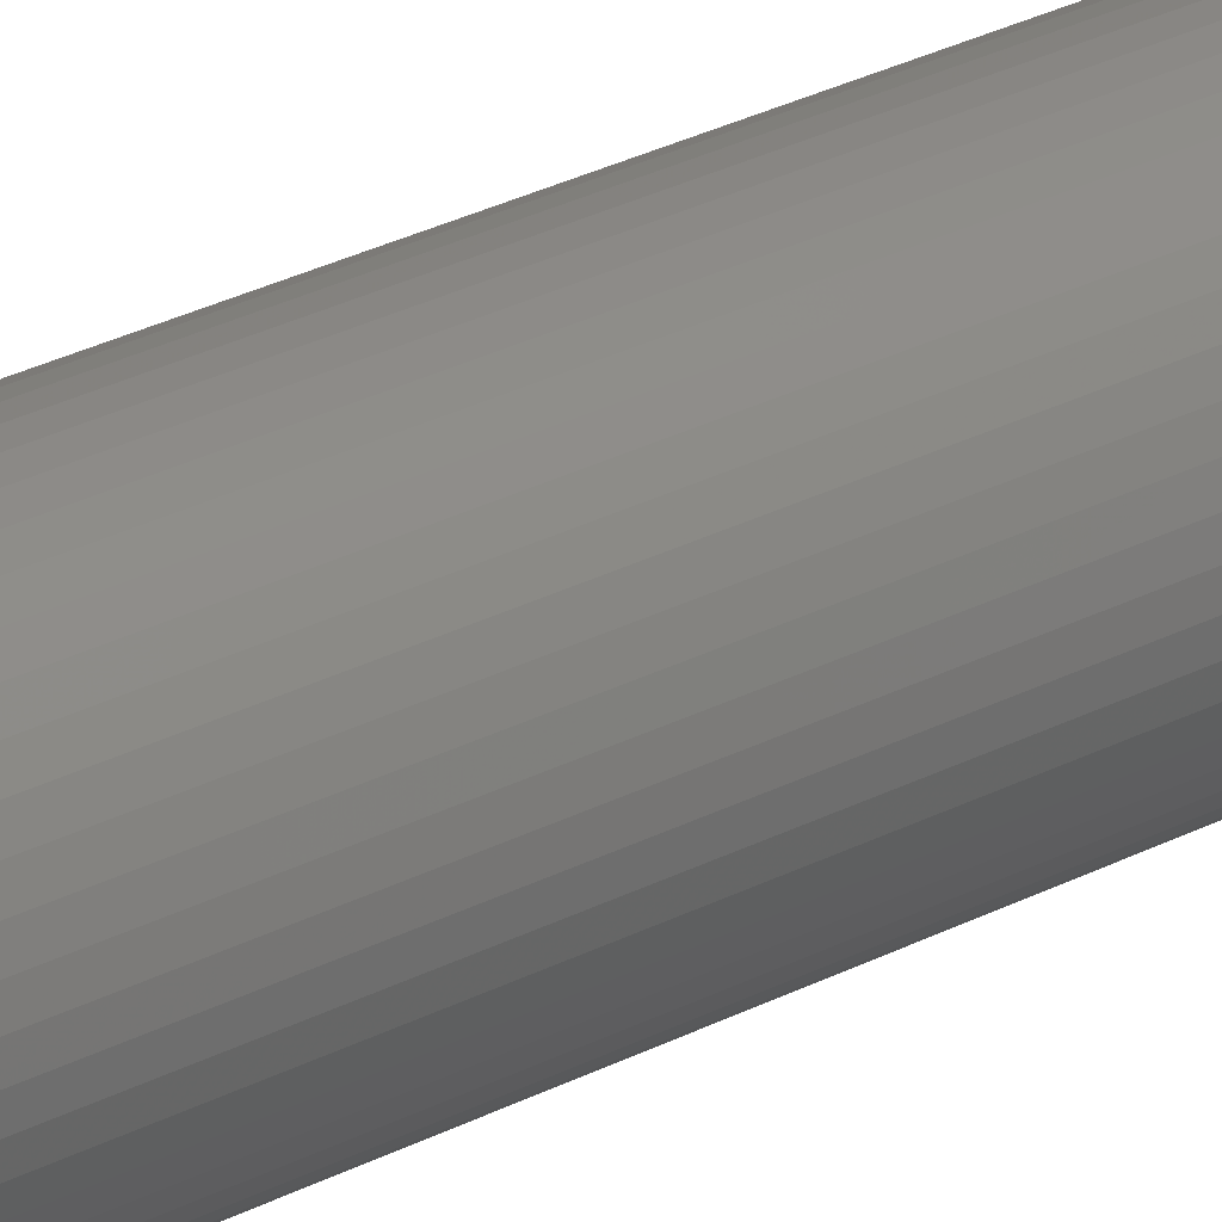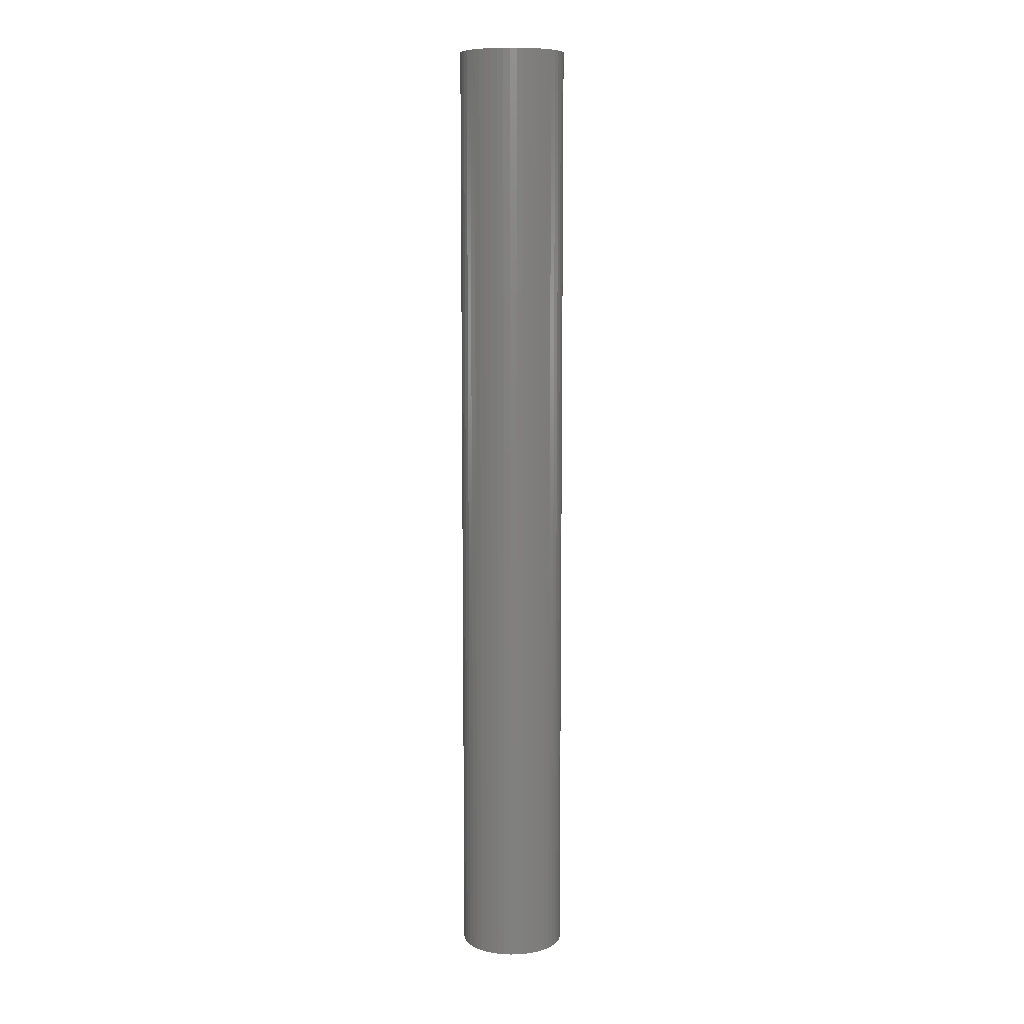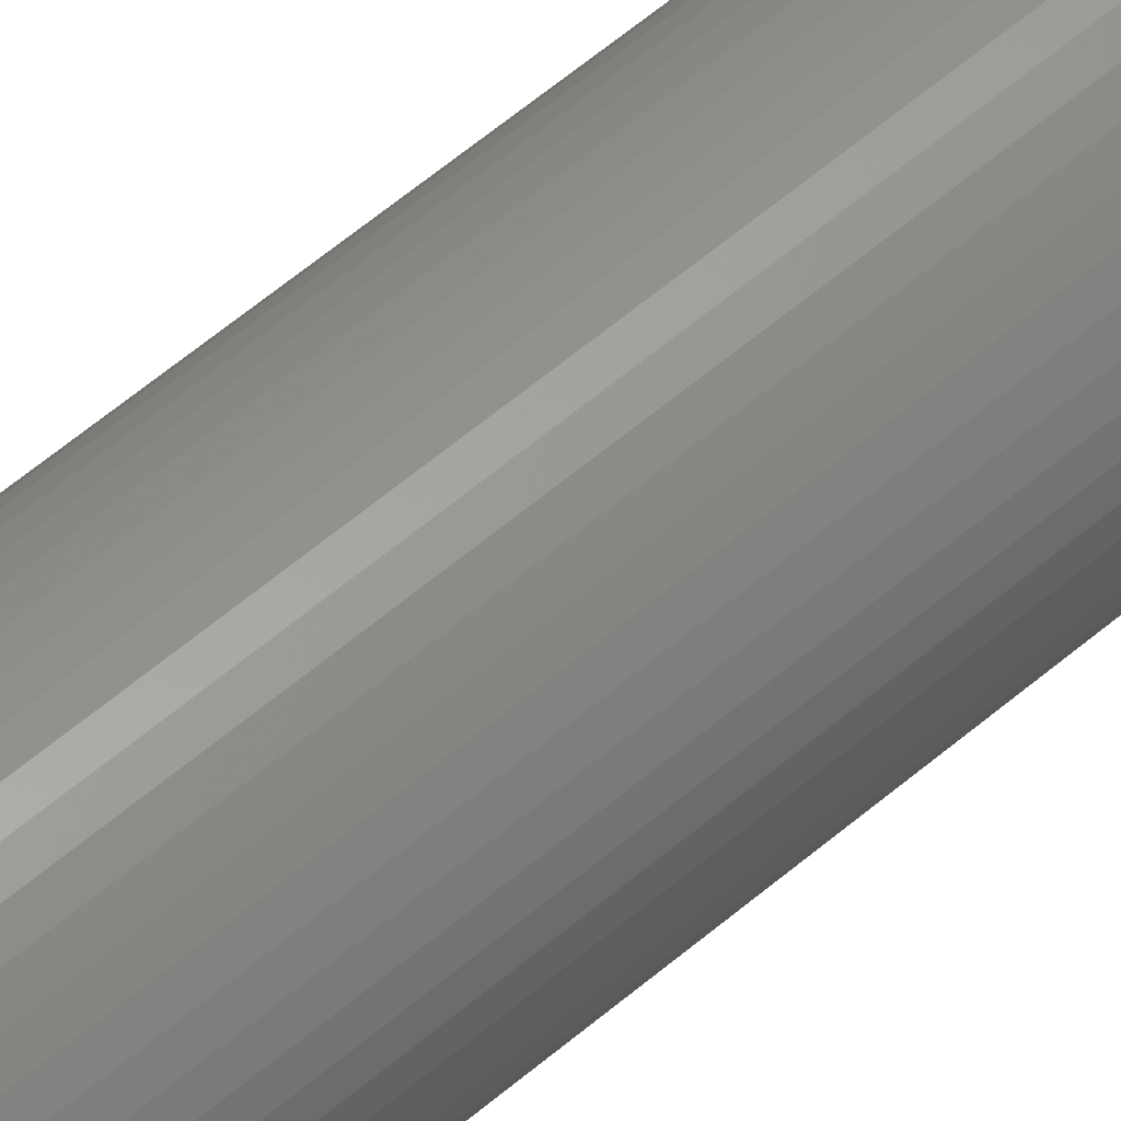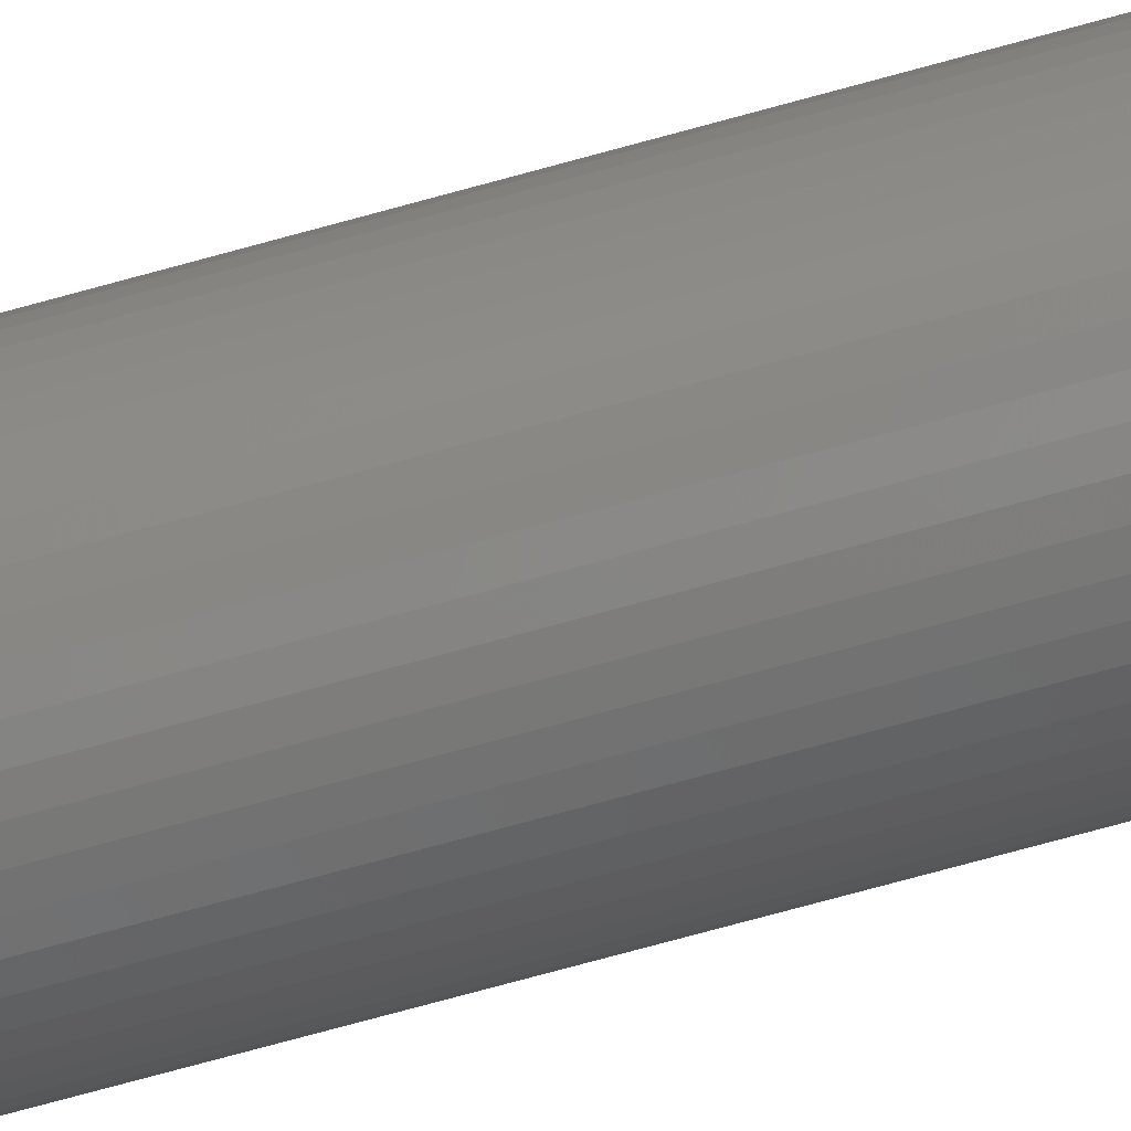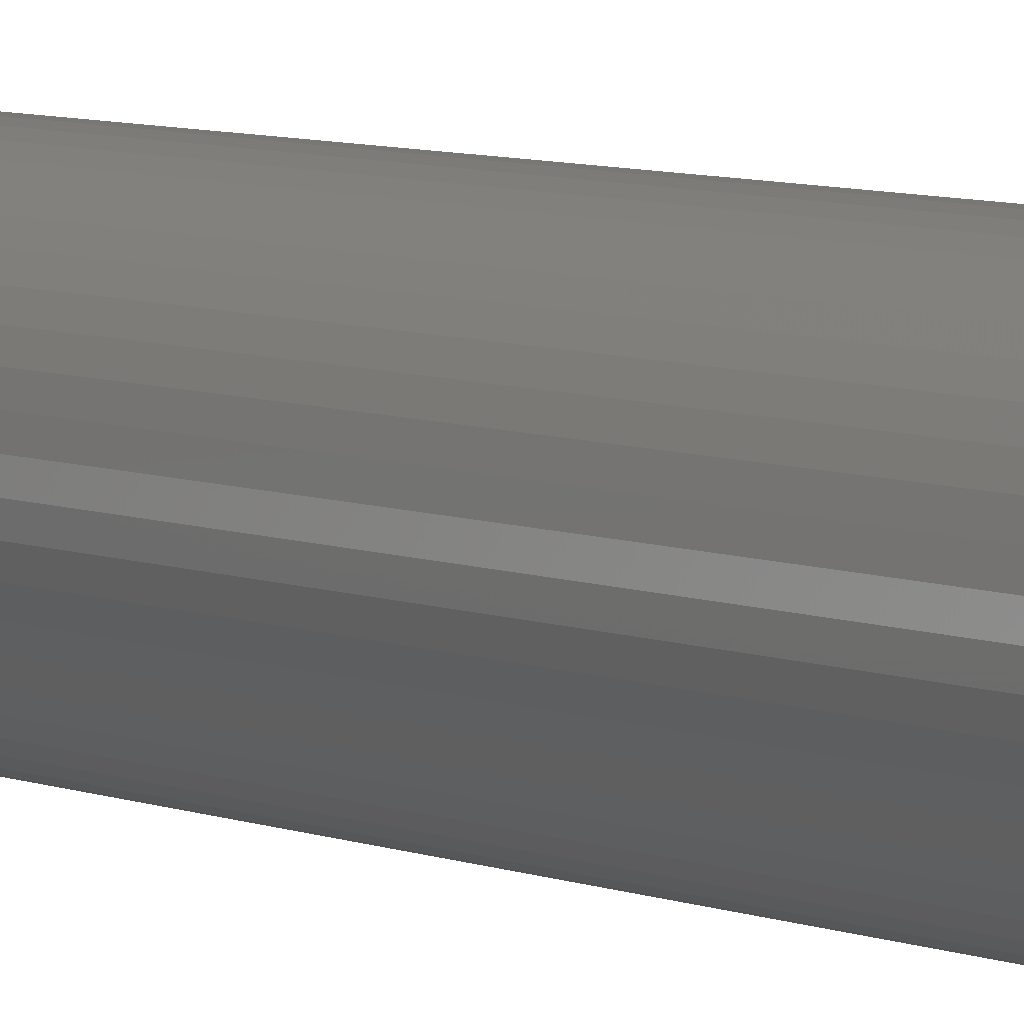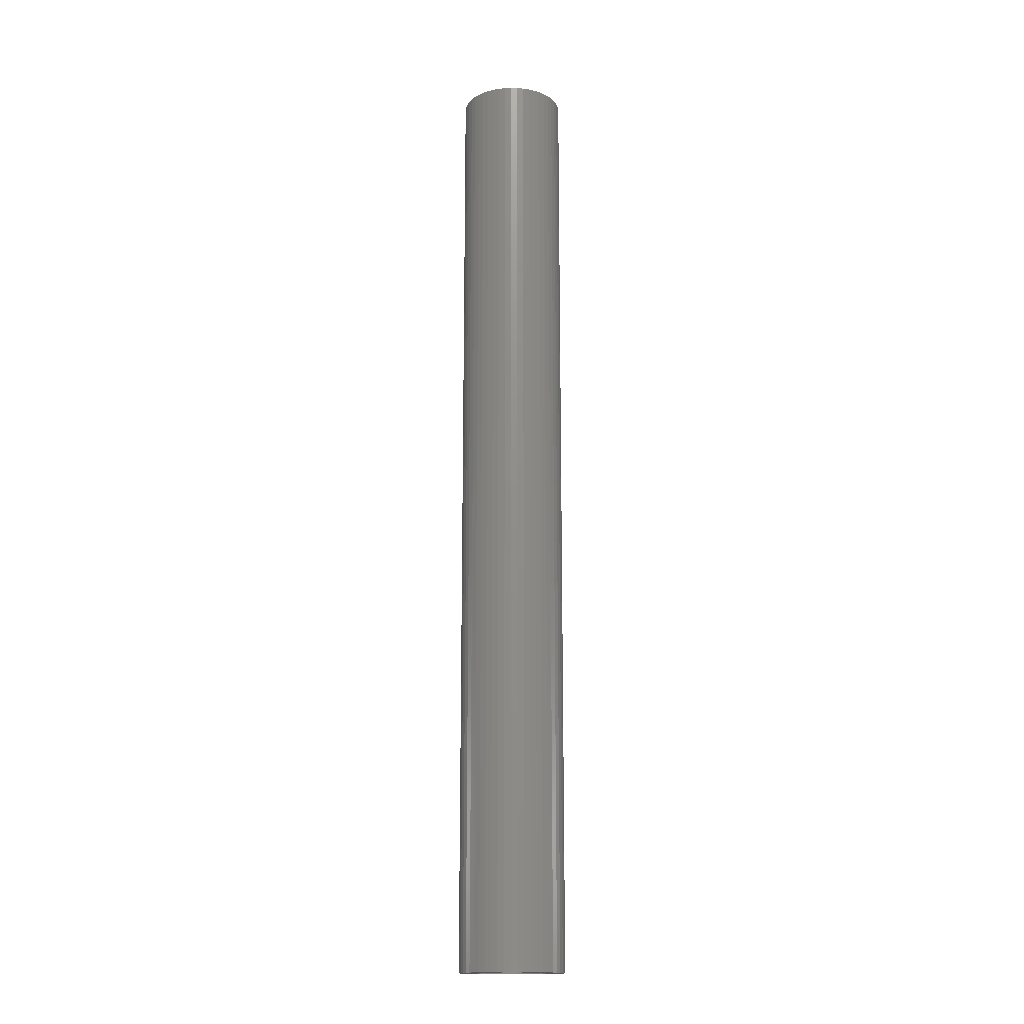
<metadata>
{"format":"stl","ext":"stl","renderer":"f3d","projection":"perspective","resolution":1024,"background":"white","views":[{"elev":24.0,"azim":-132.7,"up":"+Y"},{"elev":9.2,"azim":-30.2,"up":"+Z"},{"elev":55.4,"azim":-132.5,"up":"+Y"},{"elev":-70.7,"azim":-74.4,"up":"+Y"},{"elev":4.8,"azim":148.6,"up":"+Y"},{"elev":-16.0,"azim":177.6,"up":"+Z"}]}
</metadata>
<code>
# stl→obj: 200 verts, 400 faces
v 2 0 18
v 1.984 0.2507 -18
v 1.984 0.2507 18
v 2 0 -18
v -2 0 -18
v -1.984 0.2507 18
v -1.984 0.2507 -18
v -2 0 18
v 0.1256 1.996 -18
v -0.1256 1.996 18
v 0.1256 1.996 18
v -0.1256 1.996 -18
v -0.1256 -1.996 -18
v 0.1256 -1.996 18
v -0.1256 -1.996 18
v 0.1256 -1.996 -18
v 1.275 -1.541 -18
v 1.458 -1.369 18
v 1.275 -1.541 18
v 1.458 -1.369 -18
v 1.458 1.369 -18
v 1.275 1.541 18
v 1.458 1.369 18
v 1.275 1.541 -18
v -1.275 1.541 -18
v -1.458 1.369 18
v -1.275 1.541 18
v -1.458 1.369 -18
v -0.618 1.902 -18
v -0.8516 1.81 18
v -0.618 1.902 18
v -0.8516 1.81 -18
v 1.86 0.7362 18
v 1.753 0.9635 -18
v 1.753 0.9635 18
v 1.86 0.7362 -18
v 1.937 0.4974 -18
v 1.937 0.4974 18
v 0.8516 1.81 -18
v 0.618 1.902 18
v 0.8516 1.81 18
v 0.618 1.902 -18
v 1.072 1.689 18
v 1.072 1.689 -18
v -1.86 0.7362 -18
v -1.753 0.9635 18
v -1.753 0.9635 -18
v -1.86 0.7362 18
v -1.937 0.4974 -18
v -1.937 0.4974 18
v -1.072 1.689 18
v -1.072 1.689 -18
v -0.3748 1.965 -18
v -0.3748 1.965 18
v 0.618 -1.902 -18
v 0.8516 -1.81 18
v 0.618 -1.902 18
v 0.8516 -1.81 -18
v 1.618 1.176 18
v 1.618 1.176 -18
v 0.3748 1.965 18
v 0.3748 1.965 -18
v -1.618 1.176 18
v -1.618 1.176 -18
v 1.35 0 18
v 1.339 0.1692 18
v 1.984 -0.2507 18
v 1.308 0.3357 18
v 1.339 -0.1692 18
v 1.255 0.497 18
v 1.937 -0.4974 18
v 1.183 0.6504 18
v 1.308 -0.3357 18
v 1.092 0.7935 18
v 1.86 -0.7362 18
v 1.255 -0.497 18
v 0.9841 0.9241 18
v 0.8605 1.04 18
v 0.7234 1.14 18
v 0.5748 1.222 18
v 0.4172 1.284 18
v 0.253 1.326 18
v 0.08477 1.347 18
v -0.08477 1.347 18
v -0.253 1.326 18
v -0.4172 1.284 18
v -0.5748 1.222 18
v -0.7234 1.14 18
v -0.8605 1.04 18
v -0.9841 0.9241 18
v -1.092 0.7935 18
v -1.183 0.6504 18
v -1.255 0.497 18
v 1.753 -0.9635 18
v 1.183 -0.6504 18
v 1.618 -1.176 18
v 1.092 -0.7935 18
v 0.9841 -0.9241 18
v 0.8605 -1.04 18
v 1.072 -1.689 18
v 0.7234 -1.14 18
v 0.5748 -1.222 18
v 0.4172 -1.284 18
v 0.3748 -1.965 18
v 0.253 -1.326 18
v 0.08477 -1.347 18
v -0.08477 -1.347 18
v -0.253 -1.326 18
v -0.3748 -1.965 18
v -0.4172 -1.284 18
v -0.618 -1.902 18
v -0.5748 -1.222 18
v -0.8516 -1.81 18
v -0.7234 -1.14 18
v -1.072 -1.689 18
v -0.8605 -1.04 18
v -1.275 -1.541 18
v -0.9841 -0.9241 18
v -1.458 -1.369 18
v -1.092 -0.7935 18
v -1.618 -1.176 18
v -1.183 -0.6504 18
v -1.753 -0.9635 18
v -1.255 -0.497 18
v -1.86 -0.7362 18
v -1.308 -0.3357 18
v -1.937 -0.4974 18
v -1.339 -0.1692 18
v -1.984 -0.2507 18
v -1.35 0 18
v -1.308 0.3357 18
v -1.339 0.1692 18
v 1.984 -0.2507 -18
v 1.937 -0.4974 -18
v -1.458 -1.369 -18
v -1.275 -1.541 -18
v -1.753 -0.9635 -18
v -1.86 -0.7362 -18
v -1.618 -1.176 -18
v 1.35 0 -18
v 1.339 -0.1692 -18
v 1.308 -0.3357 -18
v 1.86 -0.7362 -18
v 1.339 0.1692 -18
v 1.255 -0.497 -18
v 1.753 -0.9635 -18
v 1.183 -0.6504 -18
v 1.618 -1.176 -18
v 1.308 0.3357 -18
v 1.092 -0.7935 -18
v 1.255 0.497 -18
v 0.9841 -0.9241 -18
v 0.8605 -1.04 -18
v 1.072 -1.689 -18
v 0.7234 -1.14 -18
v 0.5748 -1.222 -18
v 0.4172 -1.284 -18
v 0.3748 -1.965 -18
v 0.253 -1.326 -18
v 0.08477 -1.347 -18
v -0.08477 -1.347 -18
v -0.253 -1.326 -18
v -0.3748 -1.965 -18
v -0.4172 -1.284 -18
v -0.618 -1.902 -18
v -0.5748 -1.222 -18
v -0.8516 -1.81 -18
v -0.7234 -1.14 -18
v -1.072 -1.689 -18
v -0.8605 -1.04 -18
v -0.9841 -0.9241 -18
v -1.092 -0.7935 -18
v -1.183 -0.6504 -18
v -1.255 -0.497 -18
v 1.183 0.6504 -18
v 1.092 0.7935 -18
v 0.9841 0.9241 -18
v 0.8605 1.04 -18
v 0.7234 1.14 -18
v 0.5748 1.222 -18
v 0.4172 1.284 -18
v 0.253 1.326 -18
v 0.08477 1.347 -18
v -0.08477 1.347 -18
v -0.253 1.326 -18
v -0.4172 1.284 -18
v -0.5748 1.222 -18
v -0.7234 1.14 -18
v -0.8605 1.04 -18
v -0.9841 0.9241 -18
v -1.092 0.7935 -18
v -1.183 0.6504 -18
v -1.255 0.497 -18
v -1.308 0.3357 -18
v -1.339 0.1692 -18
v -1.35 0 -18
v -1.308 -0.3357 -18
v -1.937 -0.4974 -18
v -1.339 -0.1692 -18
v -1.984 -0.2507 -18
f 1 2 3
f 2 1 4
f 5 6 7
f 6 5 8
f 9 10 11
f 10 9 12
f 13 14 15
f 14 13 16
f 17 18 19
f 18 17 20
f 21 22 23
f 22 21 24
f 25 26 27
f 26 25 28
f 29 30 31
f 30 29 32
f 33 34 35
f 34 33 36
f 3 37 38
f 37 3 2
f 39 40 41
f 40 39 42
f 24 43 22
f 43 24 44
f 45 46 47
f 46 45 48
f 49 48 45
f 48 49 50
f 32 51 30
f 51 32 52
f 53 31 54
f 31 53 29
f 55 56 57
f 56 55 58
f 38 36 33
f 36 38 37
f 59 21 23
f 21 59 60
f 35 60 59
f 60 35 34
f 42 61 40
f 61 42 62
f 62 11 61
f 11 62 9
f 44 41 43
f 41 44 39
f 47 63 64
f 63 47 46
f 64 26 28
f 26 64 63
f 7 50 49
f 50 7 6
f 65 1 3
f 66 3 38
f 1 65 67
f 68 38 33
f 69 67 65
f 70 33 35
f 67 69 71
f 72 35 59
f 73 71 69
f 74 59 23
f 71 73 75
f 76 75 73
f 3 66 65
f 38 68 66
f 77 23 22
f 33 70 68
f 35 72 70
f 59 74 72
f 78 22 43
f 23 77 74
f 22 78 77
f 79 43 41
f 43 79 78
f 80 41 40
f 41 80 79
f 40 81 80
f 61 81 40
f 61 82 81
f 11 82 61
f 11 83 82
f 11 84 83
f 10 84 11
f 10 85 84
f 54 85 10
f 54 86 85
f 31 86 54
f 86 31 87
f 30 87 31
f 87 30 88
f 51 88 30
f 88 51 89
f 27 89 51
f 89 27 90
f 26 90 27
f 90 26 91
f 63 91 26
f 91 63 92
f 46 92 63
f 92 46 93
f 48 93 46
f 75 76 94
f 95 94 76
f 94 95 96
f 97 96 95
f 96 97 18
f 98 18 97
f 18 98 19
f 99 19 98
f 19 99 100
f 101 100 99
f 100 101 56
f 102 56 101
f 56 102 57
f 103 57 102
f 103 104 57
f 105 104 103
f 105 14 104
f 106 14 105
f 107 14 106
f 107 15 14
f 108 15 107
f 108 109 15
f 110 109 108
f 111 110 112
f 110 111 109
f 113 112 114
f 112 113 111
f 115 114 116
f 117 116 118
f 114 115 113
f 119 118 120
f 121 120 122
f 123 122 124
f 116 117 115
f 125 124 126
f 127 126 128
f 129 128 130
f 93 48 131
f 118 119 117
f 50 131 48
f 120 121 119
f 131 50 132
f 122 123 121
f 6 132 50
f 124 125 123
f 132 6 130
f 126 127 125
f 8 130 6
f 128 129 127
f 130 8 129
f 52 27 51
f 27 52 25
f 12 54 10
f 54 12 53
f 71 133 67
f 133 71 134
f 135 117 119
f 117 135 136
f 137 125 138
f 125 137 123
f 139 123 137
f 123 139 121
f 140 4 133
f 141 133 134
f 4 140 2
f 142 134 143
f 144 2 140
f 145 143 146
f 2 144 37
f 147 146 148
f 149 37 144
f 150 148 20
f 37 149 36
f 151 36 149
f 133 141 140
f 134 142 141
f 152 20 17
f 143 145 142
f 146 147 145
f 148 150 147
f 153 17 154
f 20 152 150
f 17 153 152
f 155 154 58
f 154 155 153
f 156 58 55
f 58 156 155
f 55 157 156
f 158 157 55
f 158 159 157
f 16 159 158
f 16 160 159
f 16 161 160
f 13 161 16
f 13 162 161
f 163 162 13
f 163 164 162
f 165 164 163
f 164 165 166
f 167 166 165
f 166 167 168
f 169 168 167
f 168 169 170
f 136 170 169
f 170 136 171
f 135 171 136
f 171 135 172
f 139 172 135
f 172 139 173
f 137 173 139
f 173 137 174
f 138 174 137
f 36 151 34
f 175 34 151
f 34 175 60
f 176 60 175
f 60 176 21
f 177 21 176
f 21 177 24
f 178 24 177
f 24 178 44
f 179 44 178
f 44 179 39
f 180 39 179
f 39 180 42
f 181 42 180
f 181 62 42
f 182 62 181
f 182 9 62
f 183 9 182
f 184 9 183
f 184 12 9
f 185 12 184
f 185 53 12
f 186 53 185
f 29 186 187
f 186 29 53
f 32 187 188
f 187 32 29
f 52 188 189
f 25 189 190
f 188 52 32
f 28 190 191
f 64 191 192
f 47 192 193
f 189 25 52
f 45 193 194
f 49 194 195
f 7 195 196
f 174 138 197
f 190 28 25
f 198 197 138
f 191 64 28
f 197 198 199
f 192 47 64
f 200 199 198
f 193 45 47
f 199 200 196
f 194 49 45
f 5 196 200
f 195 7 49
f 196 5 7
f 58 100 56
f 100 58 154
f 94 143 75
f 143 94 146
f 67 4 1
f 4 67 133
f 135 121 139
f 121 135 119
f 138 127 198
f 127 138 125
f 154 19 100
f 19 154 17
f 158 57 104
f 57 158 55
f 16 104 14
f 104 16 158
f 96 146 94
f 146 96 148
f 18 148 96
f 148 18 20
f 75 134 71
f 134 75 143
f 163 15 109
f 15 163 13
f 165 109 111
f 109 165 163
f 198 129 200
f 129 198 127
f 200 8 5
f 8 200 129
f 169 113 115
f 113 169 167
f 167 111 113
f 111 167 165
f 136 115 117
f 115 136 169
f 140 66 144
f 66 140 65
f 130 195 132
f 195 130 196
f 184 83 84
f 83 184 183
f 160 107 106
f 107 160 161
f 178 77 78
f 77 178 177
f 190 89 90
f 89 190 189
f 187 86 87
f 86 187 186
f 150 95 147
f 95 150 97
f 151 72 175
f 72 151 70
f 144 68 149
f 68 144 66
f 175 74 176
f 74 175 72
f 181 80 81
f 80 181 180
f 179 78 79
f 78 179 178
f 93 192 92
f 192 93 193
f 92 191 91
f 191 92 192
f 189 88 89
f 88 189 188
f 186 85 86
f 85 186 185
f 156 103 102
f 103 156 157
f 149 70 151
f 70 149 68
f 176 77 177
f 77 176 74
f 182 81 82
f 81 182 181
f 183 82 83
f 82 183 182
f 91 190 90
f 190 91 191
f 132 194 131
f 194 132 195
f 188 87 88
f 87 188 187
f 185 84 85
f 84 185 184
f 142 69 141
f 69 142 73
f 141 65 140
f 65 141 69
f 152 97 150
f 97 152 98
f 120 173 122
f 173 120 172
f 122 174 124
f 174 122 173
f 128 196 130
f 196 128 199
f 155 102 101
f 102 155 156
f 180 79 80
f 79 180 179
f 131 193 93
f 193 131 194
f 153 101 99
f 101 153 155
f 152 99 98
f 99 152 153
f 147 76 145
f 76 147 95
f 164 112 110
f 112 164 166
f 118 172 120
f 172 118 171
f 159 106 105
f 106 159 160
f 145 73 142
f 73 145 76
f 168 116 114
f 116 168 170
f 162 110 108
f 110 162 164
f 170 118 116
f 118 170 171
f 124 197 126
f 197 124 174
f 126 199 128
f 199 126 197
f 157 105 103
f 105 157 159
f 166 114 112
f 114 166 168
f 161 108 107
f 108 161 162

</code>
